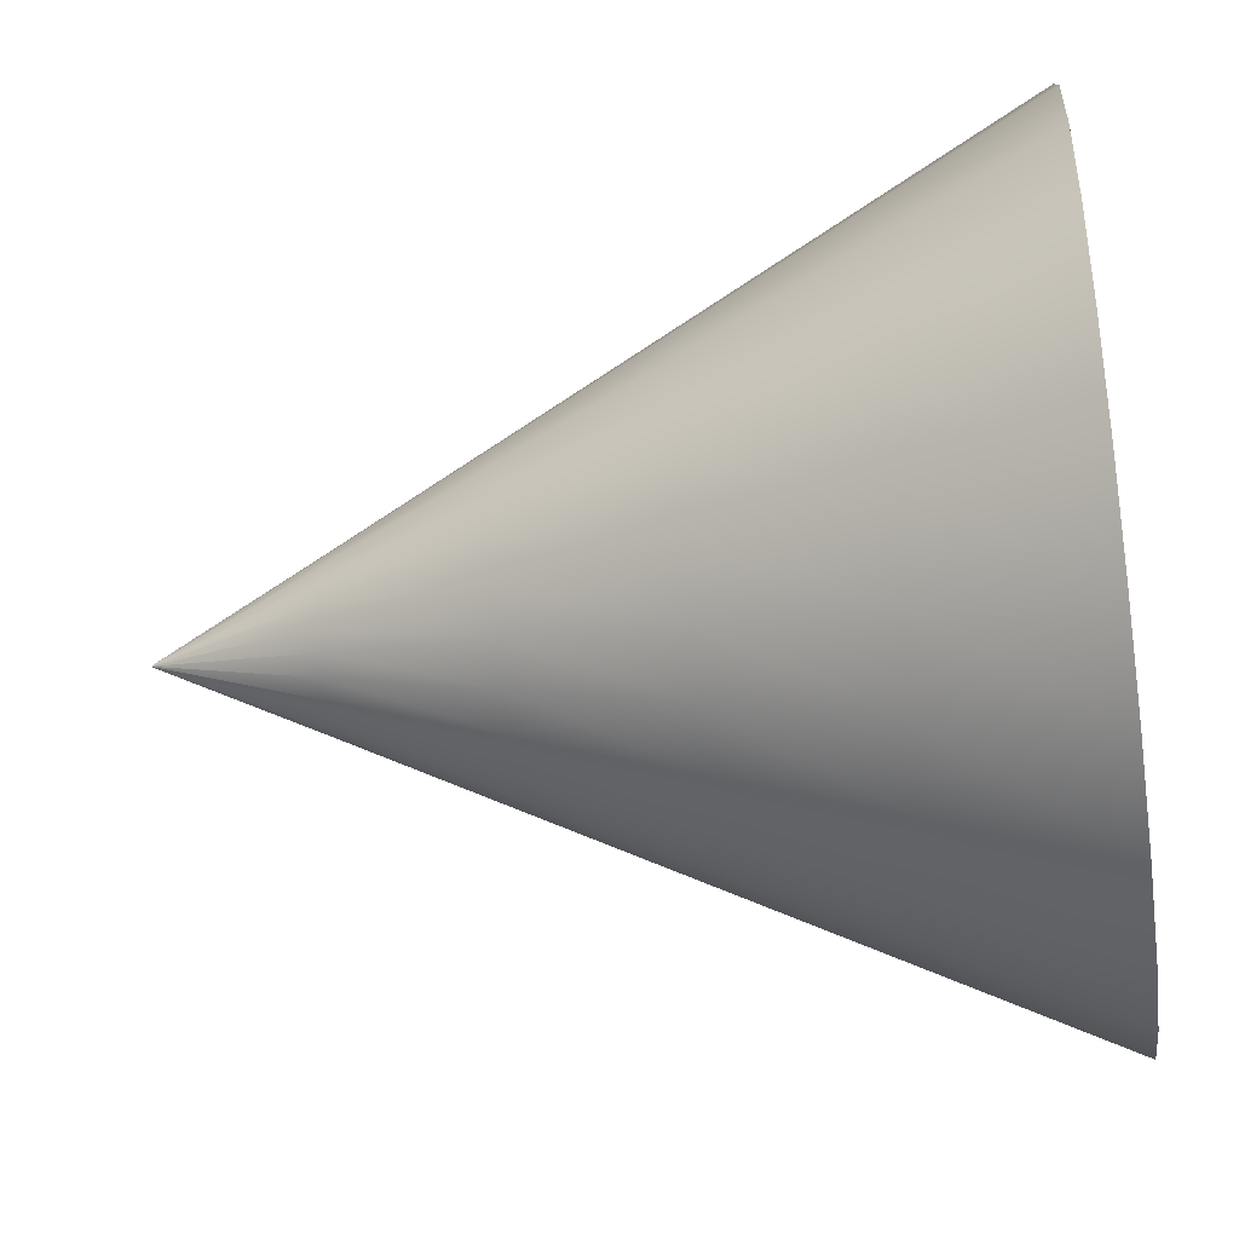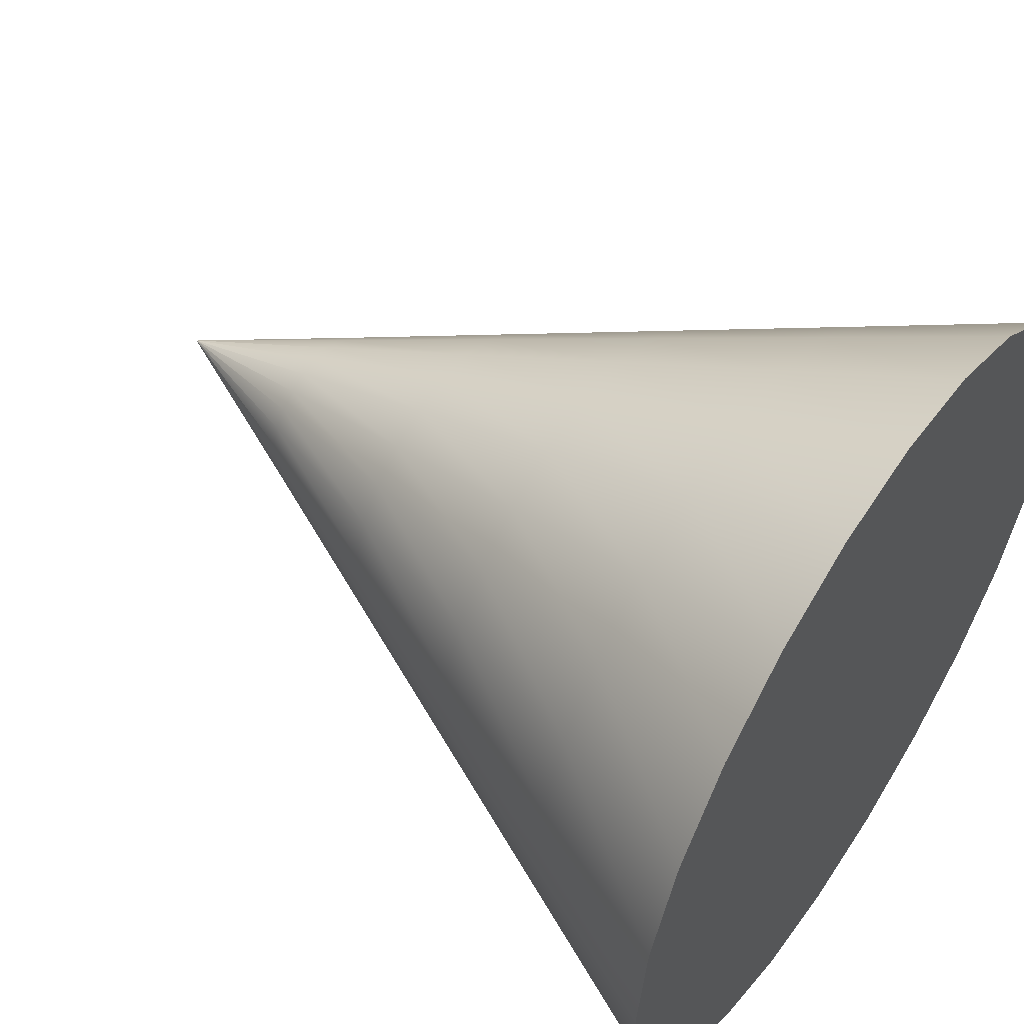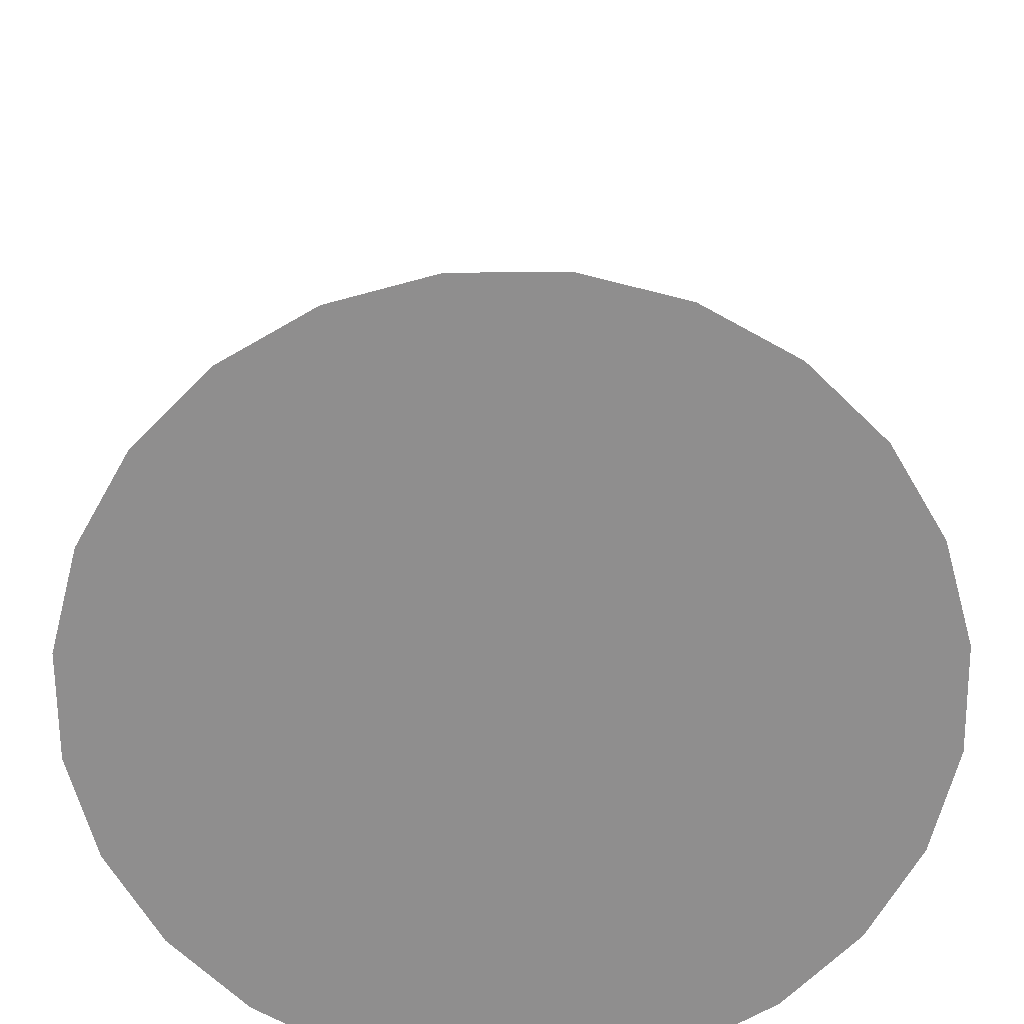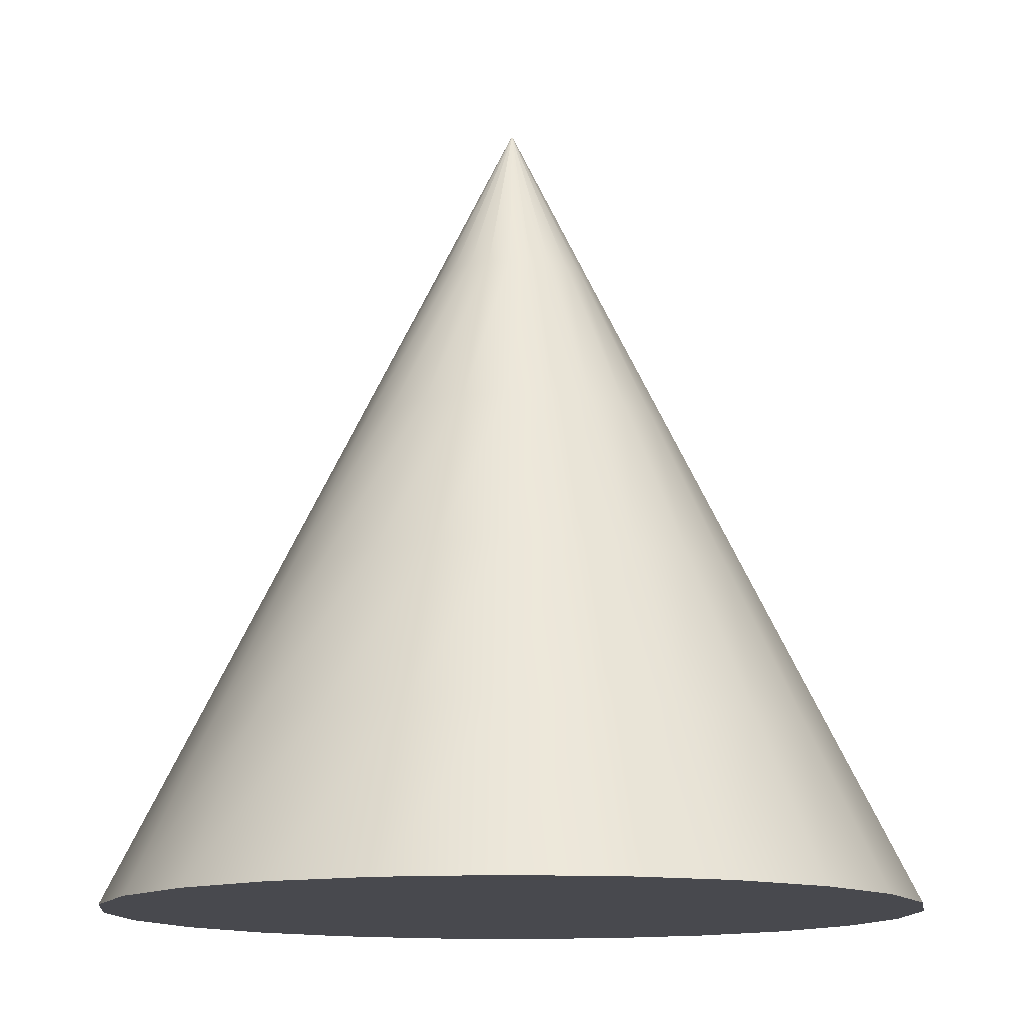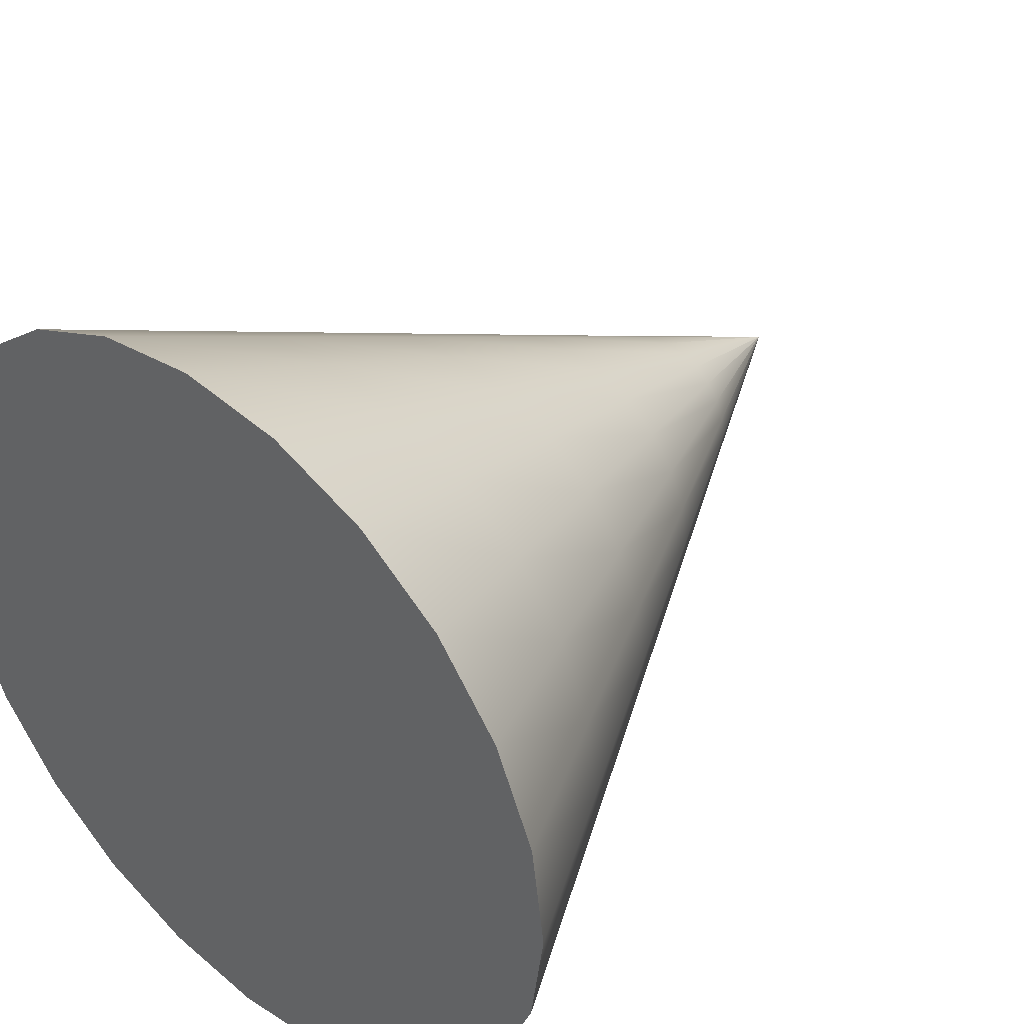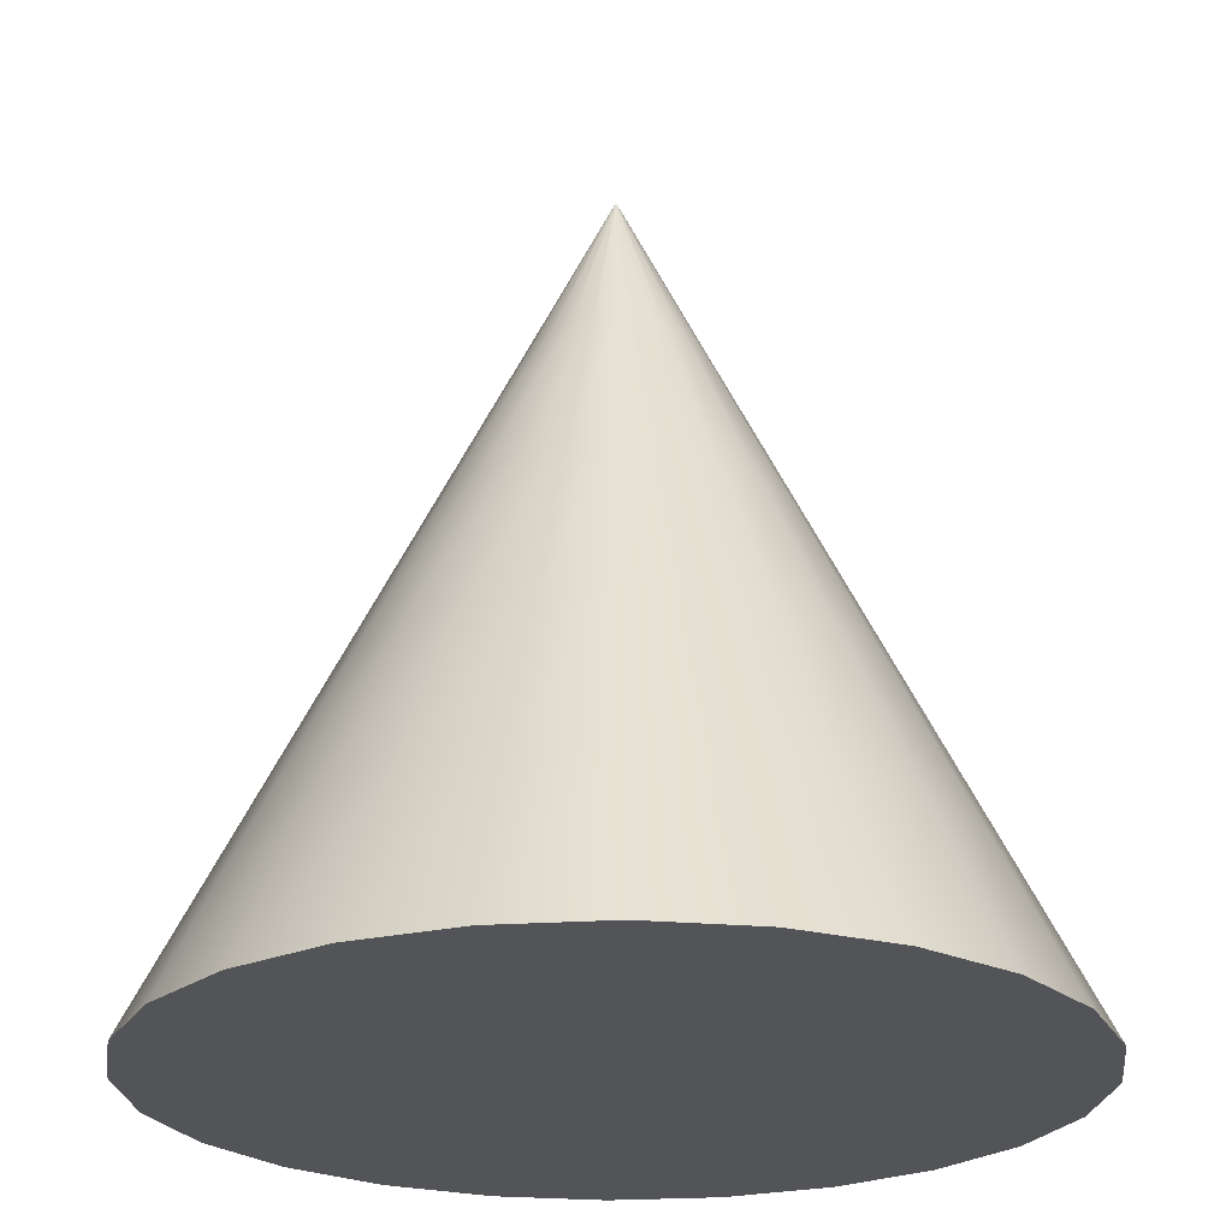
<metadata>
{"format":"obj","ext":"obj","renderer":"f3d","projection":"perspective","resolution":1024,"background":"white","views":[{"elev":-42.8,"azim":-81.6,"up":"+Z"},{"elev":54.3,"azim":-56.2,"up":"+Z"},{"elev":-65.4,"azim":38.0,"up":"+Y"},{"elev":-12.9,"azim":61.7,"up":"+Y"},{"elev":40.2,"azim":42.3,"up":"+Z"},{"elev":-23.8,"azim":73.9,"up":"+Y"}]}
</metadata>
<code>
g Cone_2
v 0 -0.5 -0.5
v -0.1294 -0.5 -0.483
v -0.1035 -0.3 -0.3864
v 0 -0.3 -0.4
v -0.0776 -0.1 -0.2898
v 0.1294 -0.5 -0.483
v 0 -0.1 -0.3
v -0.0518 0.1 -0.1932
v 0.1035 -0.3 -0.3864
v 0.25 -0.5 -0.433
v 0 0.1 -0.2
v -0.0259 0.3 -0.0966
v 0.0776 -0.1 -0.2898
v 0.2 -0.3 -0.3464
v 0.3536 -0.5 -0.3536
v 0 0.3 -0.1
v -0.0003 0.5 -0.001
v -0 0.5 -0.001
v 0.2828 -0.3 -0.2828
v 0.433 -0.5 -0.25
v 0.0259 0.3 -0.0966
v 0.0003 0.5 -0.001
v 0.0518 0.1 -0.1932
v 0.05 0.3 -0.0866
v 0.0005 0.5 -0.0009
v 0.1 0.1 -0.1732
v 0.15 -0.1 -0.2598
v 0.2121 -0.1 -0.2121
v 0.1414 0.1 -0.1414
v 0.0707 0.3 -0.0707
v 0.0007 0.5 -0.0007
v 0.3464 -0.3 -0.2
v 0.483 -0.5 -0.1294
v 0.2598 -0.1 -0.15
v 0.3864 -0.3 -0.1035
v 0.5 -0.5 0
v 0.1732 0.1 -0.1
v 0.2898 -0.1 -0.0776
v 0.4 -0.3 0
v 0.483 -0.5 0.1294
v 0.0866 0.3 -0.05
v 0.0009 0.5 -0.0005
v 0.3864 -0.3 0.1035
v 0.433 -0.5 0.25
v 0.0966 0.3 -0.0259
v 0.001 0.5 -0.0003
v 0.1932 0.1 -0.0518
v 0.1 0.3 0
v 0.001 0.5 -0
v 0.2 0.1 0
v 0.3 -0.1 0
v 0.2898 -0.1 0.0776
v 0.1932 0.1 0.0518
v 0.0966 0.3 0.0259
v 0.001 0.5 0.0003
v 0.3464 -0.3 0.2
v 0.3536 -0.5 0.3536
v 0.2598 -0.1 0.15
v 0.2828 -0.3 0.2828
v 0.25 -0.5 0.433
v 0.1732 0.1 0.1
v 0.2121 -0.1 0.2121
v 0.2 -0.3 0.3464
v 0.1294 -0.5 0.483
v 0.0866 0.3 0.05
v 0.0009 0.5 0.0005
v 0.1035 -0.3 0.3864
v -0 -0.5 0.5
v 0.0707 0.3 0.0707
v 0.0007 0.5 0.0007
v 0.1414 0.1 0.1414
v 0.05 0.3 0.0866
v 0.0005 0.5 0.0009
v 0.1 0.1 0.1732
v 0.15 -0.1 0.2598
v 0.0776 -0.1 0.2898
v 0.0518 0.1 0.1932
v 0.0259 0.3 0.0966
v 0.0003 0.5 0.001
v -0 -0.3 0.4
v -0.1294 -0.5 0.483
v -0 -0.1 0.3
v -0.1035 -0.3 0.3864
v -0.25 -0.5 0.433
v -0 0.1 0.2
v -0.0776 -0.1 0.2898
v -0.2 -0.3 0.3464
v -0.3536 -0.5 0.3536
v -0 0.3 0.1
v -0 0.5 0.001
v -0.2828 -0.3 0.2828
v -0.433 -0.5 0.25
v -0.0259 0.3 0.0966
v -0.0003 0.5 0.001
v -0.0518 0.1 0.1932
v -0.05 0.3 0.0866
v -0.0005 0.5 0.0009
v -0.1 0.1 0.1732
v -0.15 -0.1 0.2598
v -0.2121 -0.1 0.2121
v -0.1414 0.1 0.1414
v -0.0707 0.3 0.0707
v -0.0007 0.5 0.0007
v -0.3464 -0.3 0.2
v -0.483 -0.5 0.1294
v -0.2598 -0.1 0.15
v -0.3864 -0.3 0.1035
v -0.5 -0.5 -0
v -0.1732 0.1 0.1
v -0.2898 -0.1 0.0776
v -0.4 -0.3 -0
v -0.483 -0.5 -0.1294
v -0.0866 0.3 0.05
v -0.0009 0.5 0.0005
v -0.3864 -0.3 -0.1035
v -0.433 -0.5 -0.25
v -0.0966 0.3 0.0259
v -0.001 0.5 0.0003
v -0.1932 0.1 0.0518
v -0.1 0.3 -0
v -0.001 0.5 -0
v -0.2 0.1 -0
v -0.3 -0.1 -0
v -0.2898 -0.1 -0.0776
v -0.1932 0.1 -0.0518
v -0.0966 0.3 -0.0259
v -0.001 0.5 -0.0003
v -0.3464 -0.3 -0.2
v -0.3536 -0.5 -0.3536
v -0.2598 -0.1 -0.15
v -0.2828 -0.3 -0.2828
v -0.25 -0.5 -0.433
v -0.1732 0.1 -0.1
v -0.2121 -0.1 -0.2121
v -0.2 -0.3 -0.3464
v -0.1294 -0.5 -0.483
v -0.1035 -0.3 -0.3864
v -0.15 -0.1 -0.2598
v -0.0776 -0.1 -0.2898
v -0.1414 0.1 -0.1414
v -0.1 0.1 -0.1732
v -0.0518 0.1 -0.1932
v -0.0866 0.3 -0.05
v -0.0009 0.5 -0.0005
v -0.0707 0.3 -0.0707
v -0.0007 0.5 -0.0007
v -0.05 0.3 -0.0866
v -0.0005 0.5 -0.0009
v -0.0259 0.3 -0.0966
v -0.0003 0.5 -0.001
v 0.001 0.5 0.0003
v 0.001 0.5 -0
v 0.001 0.5 -0.0003
v 0.0007 0.5 -0.0007
v 0.0009 0.5 -0.0005
v 0.0009 0.5 0.0005
v 0.0007 0.5 0.0007
v 0.0005 0.5 0.0009
v 0.0003 0.5 0.001
v -0 0.5 0.001
v -0.0003 0.5 0.001
v -0.0005 0.5 0.0009
v -0.0007 0.5 0.0007
v -0.0009 0.5 0.0005
v -0.001 0.5 0.0003
v -0.001 0.5 -0
v -0.001 0.5 -0.0003
v -0.0009 0.5 -0.0005
v -0.0007 0.5 -0.0007
v -0.0005 0.5 -0.0009
v -0.0003 0.5 -0.001
v -0 0.5 -0.001
v 0.0003 0.5 -0.001
v 0.0005 0.5 -0.0009
v 0.433 -0.5 0.25
v 0.3536 -0.5 0.3536
v 0.25 -0.5 0.433
v 0.5 -0.5 0
v 0.483 -0.5 0.1294
v 0.1294 -0.5 0.483
v -0 -0.5 0.5
v -0.25 -0.5 0.433
v -0.1294 -0.5 0.483
v 0.433 -0.5 -0.25
v 0.483 -0.5 -0.1294
v -0.3536 -0.5 0.3536
v -0.433 -0.5 0.25
v 0.25 -0.5 -0.433
v 0.3536 -0.5 -0.3536
v -0.25 -0.5 -0.433
v -0.5 -0.5 -0
v -0.483 -0.5 0.1294
v 0 -0.5 -0.5
v 0.1294 -0.5 -0.483
v -0.1294 -0.5 -0.483
v -0.433 -0.5 -0.25
v -0.483 -0.5 -0.1294
v -0.3536 -0.5 -0.3536
f 90 94 93
f 3 4 1
f 4 3 5
f 6 1 4
f 5 7 4
f 7 5 8
f 4 9 6
f 9 4 7
f 10 6 9
f 8 11 7
f 11 8 12
f 7 13 9
f 13 7 11
f 9 14 10
f 14 9 13
f 15 10 14
f 12 16 11
f 16 12 17
f 17 18 16
f 14 19 15
f 20 15 19
f 21 16 18
f 18 22 21
f 23 11 16
f 16 21 23
f 11 23 13
f 24 21 22
f 22 25 24
f 26 23 21
f 21 24 26
f 27 13 23
f 13 27 14
f 23 26 27
f 19 14 27
f 28 27 26
f 27 28 19
f 29 26 24
f 26 29 28
f 30 24 25
f 24 30 29
f 25 31 30
f 32 19 28
f 19 32 20
f 33 20 32
f 28 34 32
f 34 28 29
f 32 35 33
f 35 32 34
f 36 33 35
f 29 37 34
f 37 29 30
f 34 38 35
f 38 34 37
f 35 39 36
f 39 35 38
f 40 36 39
f 30 41 37
f 41 30 31
f 31 42 41
f 39 43 40
f 44 40 43
f 45 41 42
f 42 46 45
f 47 37 41
f 41 45 47
f 37 47 38
f 48 45 46
f 46 49 48
f 50 47 45
f 45 48 50
f 51 38 47
f 38 51 39
f 47 50 51
f 43 39 51
f 52 51 50
f 51 52 43
f 53 50 48
f 50 53 52
f 54 48 49
f 48 54 53
f 49 55 54
f 56 43 52
f 43 56 44
f 57 44 56
f 52 58 56
f 58 52 53
f 56 59 57
f 59 56 58
f 60 57 59
f 53 61 58
f 61 53 54
f 58 62 59
f 62 58 61
f 59 63 60
f 63 59 62
f 64 60 63
f 54 65 61
f 65 54 55
f 55 66 65
f 63 67 64
f 68 64 67
f 69 65 66
f 66 70 69
f 71 61 65
f 65 69 71
f 61 71 62
f 72 69 70
f 70 73 72
f 74 71 69
f 69 72 74
f 75 62 71
f 62 75 63
f 71 74 75
f 67 63 75
f 76 75 74
f 75 76 67
f 77 74 72
f 74 77 76
f 78 72 73
f 72 78 77
f 73 79 78
f 80 67 76
f 67 80 68
f 81 68 80
f 76 82 80
f 82 76 77
f 80 83 81
f 83 80 82
f 84 81 83
f 77 85 82
f 85 77 78
f 82 86 83
f 86 82 85
f 83 87 84
f 87 83 86
f 88 84 87
f 78 89 85
f 89 78 79
f 79 90 89
f 87 91 88
f 92 88 91
f 93 89 90
f 1 2 3
f 95 85 89
f 89 93 95
f 85 95 86
f 96 93 94
f 94 97 96
f 98 95 93
f 93 96 98
f 99 86 95
f 86 99 87
f 95 98 99
f 91 87 99
f 100 99 98
f 99 100 91
f 101 98 96
f 98 101 100
f 102 96 97
f 96 102 101
f 97 103 102
f 104 91 100
f 91 104 92
f 105 92 104
f 100 106 104
f 106 100 101
f 104 107 105
f 107 104 106
f 108 105 107
f 101 109 106
f 109 101 102
f 106 110 107
f 110 106 109
f 107 111 108
f 111 107 110
f 112 108 111
f 102 113 109
f 113 102 103
f 103 114 113
f 111 115 112
f 116 112 115
f 117 113 114
f 114 118 117
f 119 109 113
f 113 117 119
f 109 119 110
f 120 117 118
f 118 121 120
f 122 119 117
f 117 120 122
f 123 110 119
f 110 123 111
f 119 122 123
f 115 111 123
f 124 123 122
f 123 124 115
f 125 122 120
f 122 125 124
f 126 120 121
f 120 126 125
f 121 127 126
f 128 115 124
f 115 128 116
f 129 116 128
f 124 130 128
f 130 124 125
f 128 131 129
f 131 128 130
f 132 129 131
f 125 133 130
f 133 125 126
f 130 134 131
f 134 130 133
f 131 135 132
f 135 131 134
f 136 132 135
f 135 137 136
f 137 135 138
f 134 138 135
f 138 139 137
f 138 134 140
f 133 140 134
f 139 138 141
f 140 141 138
f 141 142 139
f 140 133 143
f 126 143 133
f 143 126 127
f 127 144 143
f 143 145 140
f 145 143 144
f 141 140 145
f 144 146 145
f 145 147 141
f 147 145 146
f 142 141 147
f 146 148 147
f 147 149 142
f 149 147 148
f 148 150 149
f 151 152 153
f 154 151 153
f 154 153 155
f 154 156 151
f 154 157 156
f 154 158 157
f 154 159 158
f 154 160 159
f 154 161 160
f 154 162 161
f 154 163 162
f 154 164 163
f 154 165 164
f 154 166 165
f 154 167 166
f 154 168 167
f 154 169 168
f 154 170 169
f 154 171 170
f 154 172 171
f 154 173 172
f 154 174 173
f 175 176 177
f 178 179 175
f 178 175 177
f 177 180 181
f 177 181 182
f 181 183 182
f 178 177 182
f 184 185 178
f 182 186 187
f 184 178 188
f 184 188 189
f 178 182 190
f 178 190 188
f 182 187 191
f 187 192 191
f 182 191 190
f 193 194 188
f 190 193 188
f 190 195 193
f 191 196 190
f 191 197 196
f 196 198 190

</code>
